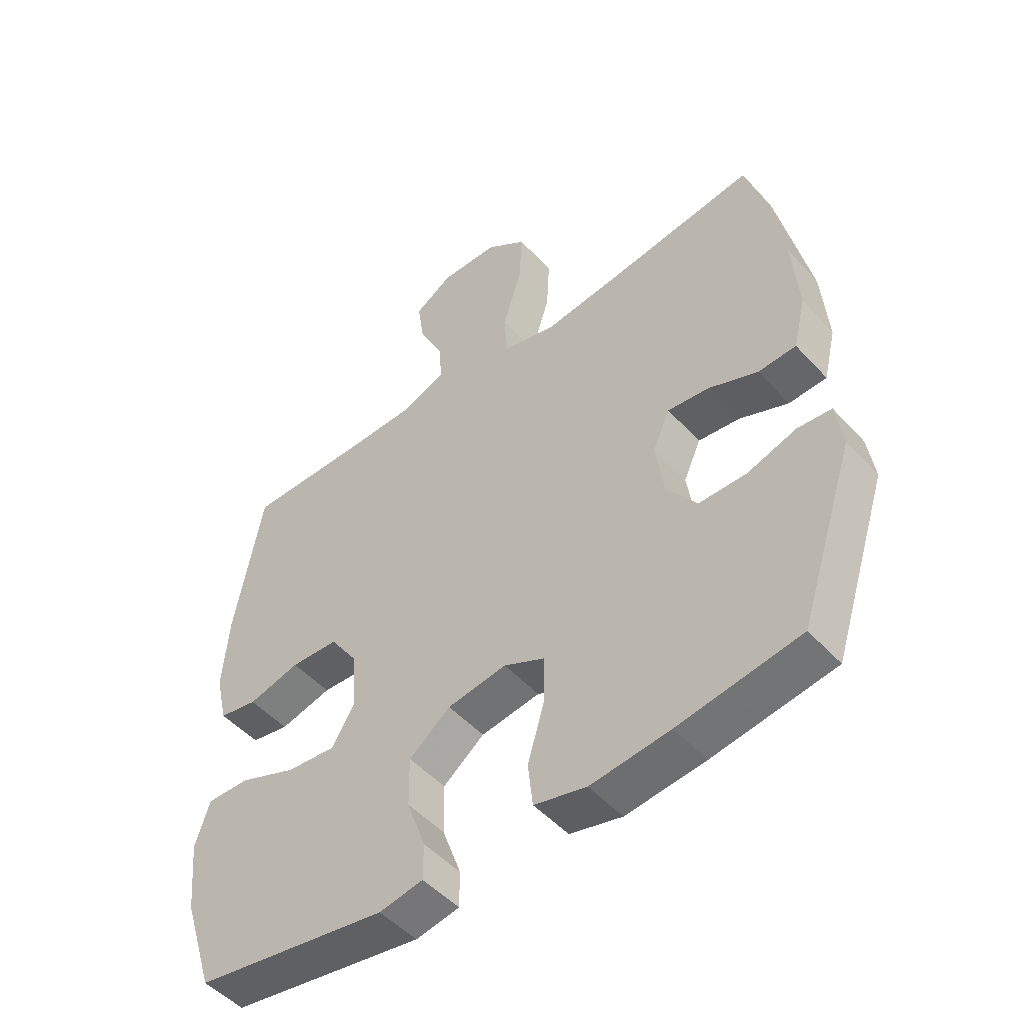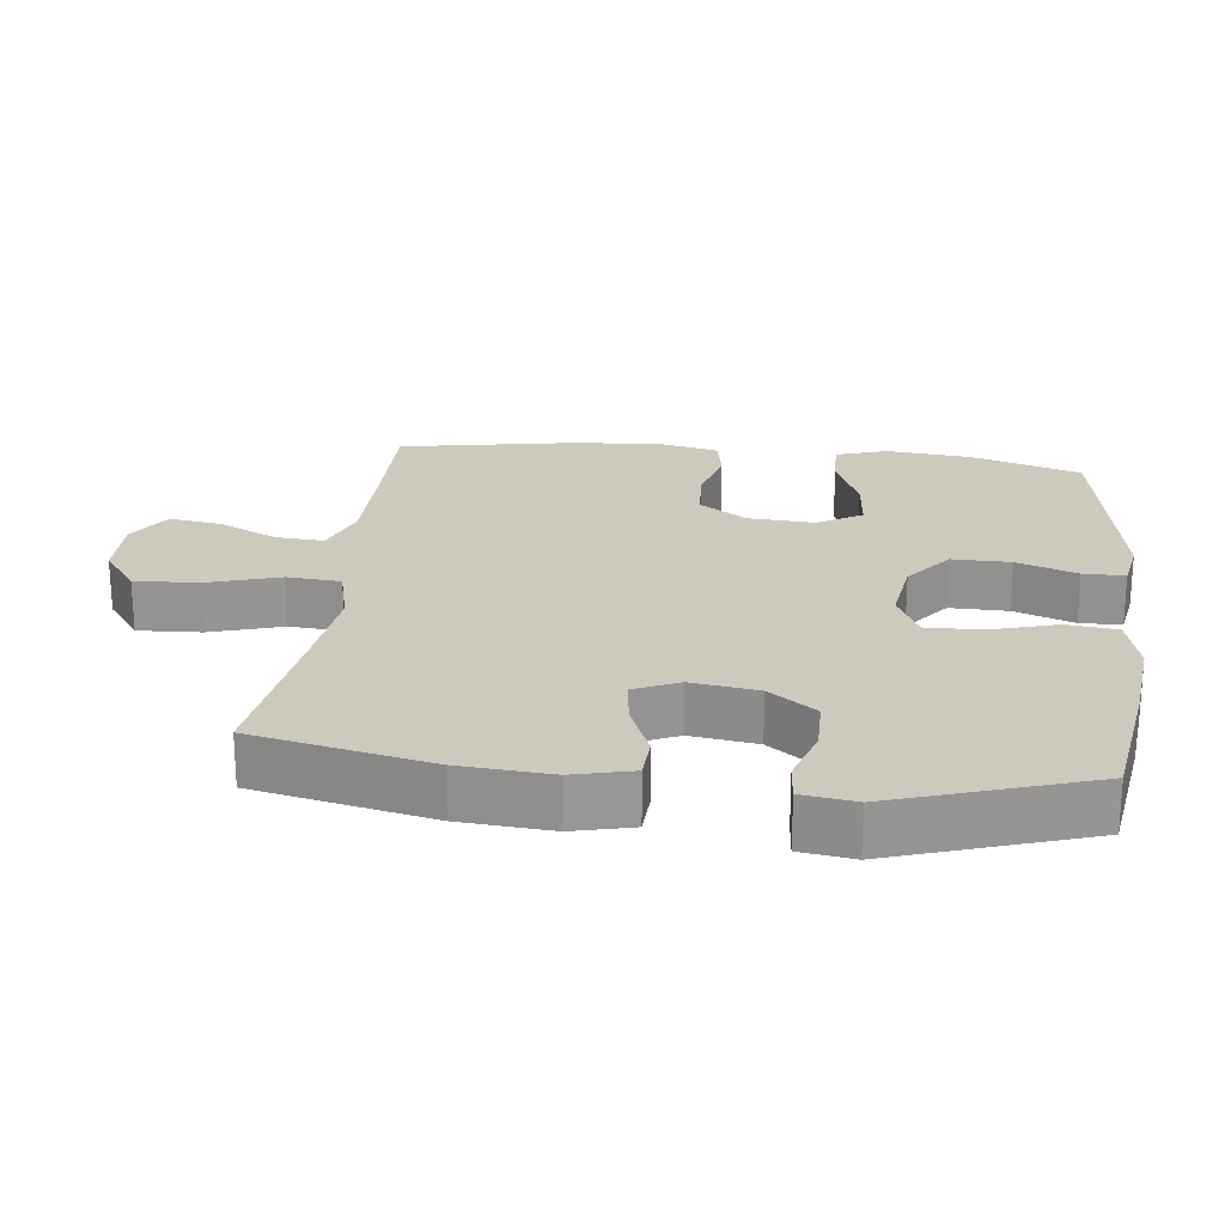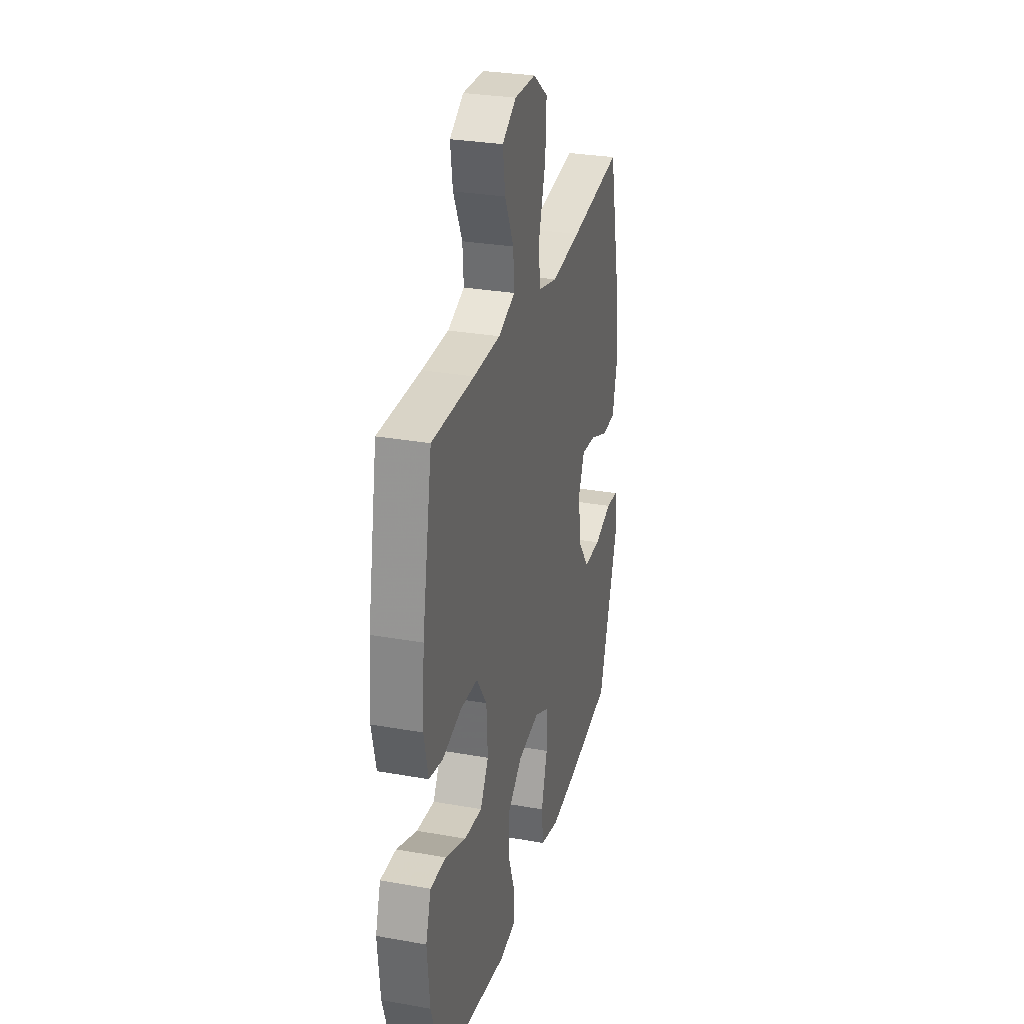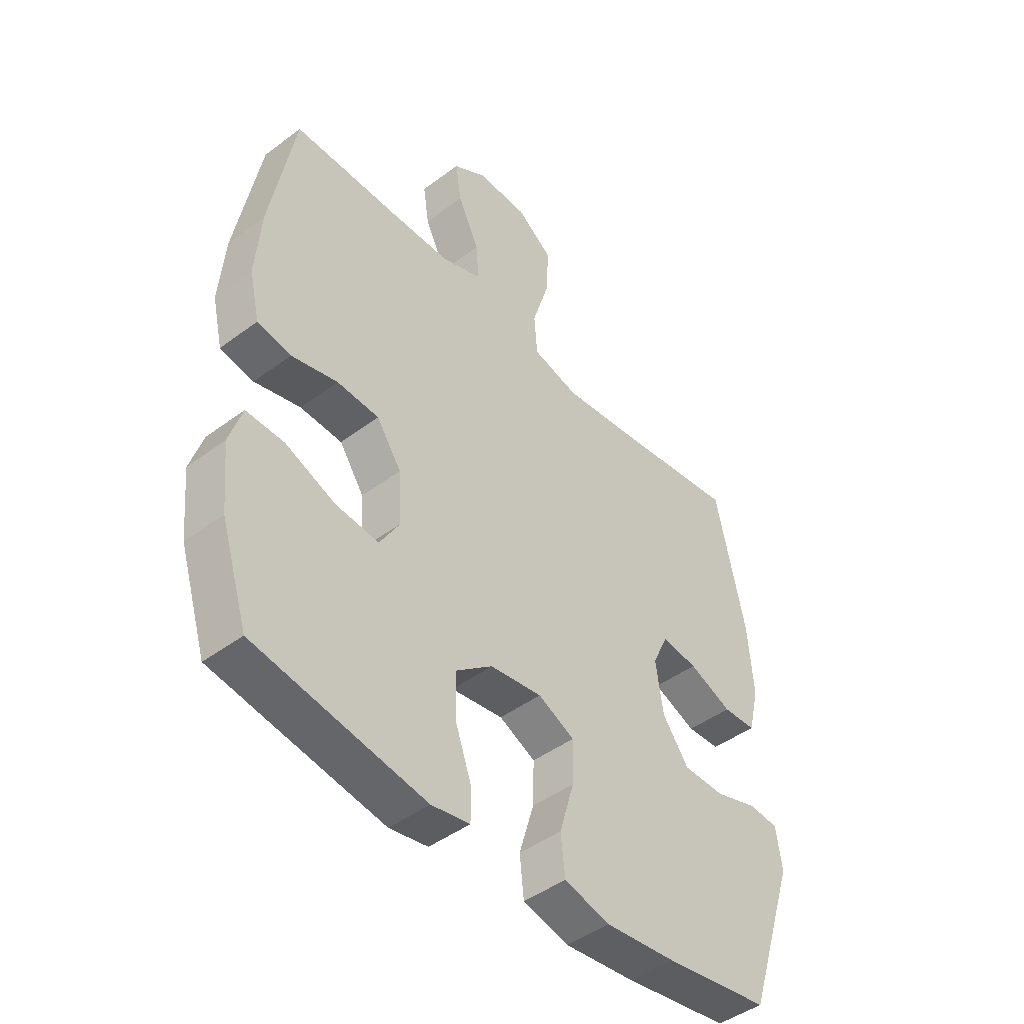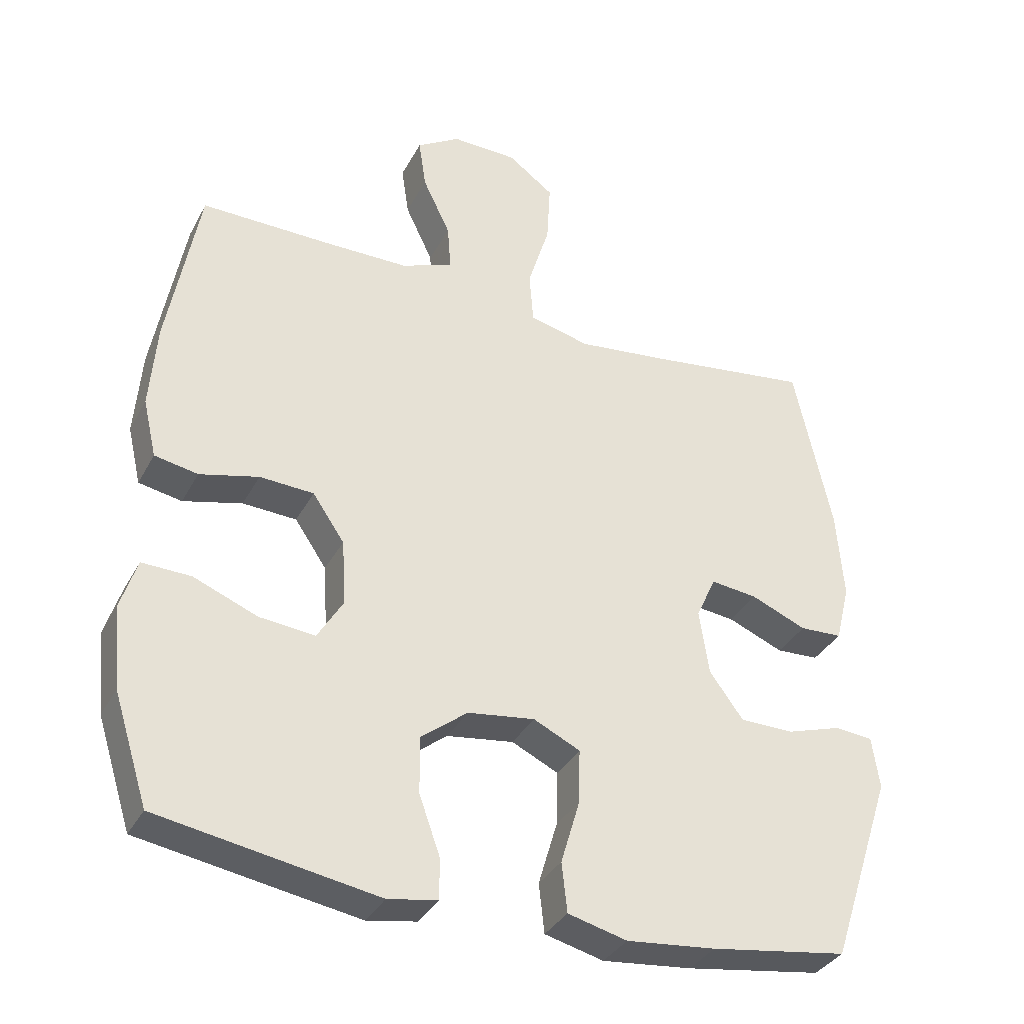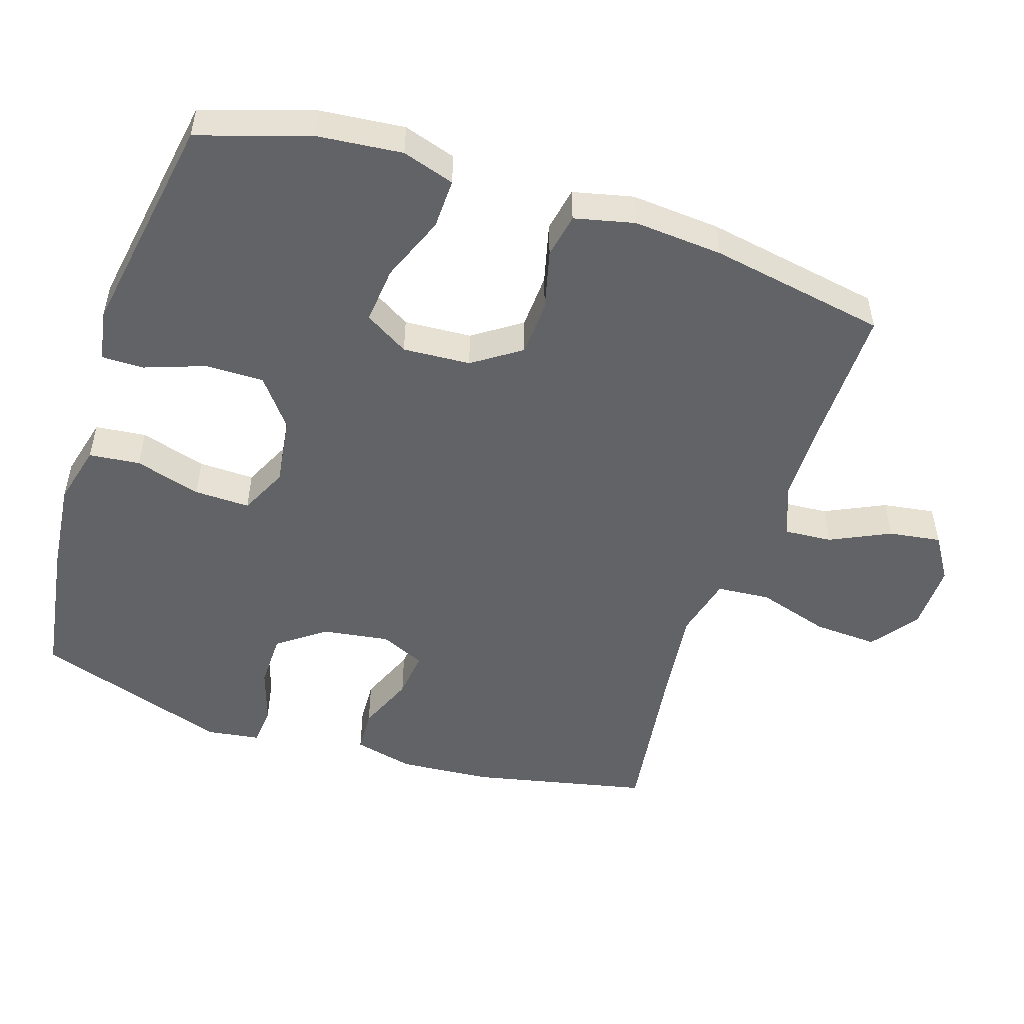
<metadata>
{"format":"obj","ext":"obj","renderer":"f3d","projection":"perspective","resolution":1024,"background":"white","views":[{"elev":-49.9,"azim":40.5,"up":"+Z"},{"elev":22.7,"azim":96.7,"up":"+Y"},{"elev":29.2,"azim":-75.2,"up":"+Z"},{"elev":-45.4,"azim":-49.2,"up":"+Z"},{"elev":-35.0,"azim":-24.9,"up":"+Z"},{"elev":-50.8,"azim":-108.0,"up":"+Y"}]}
</metadata>
<code>
v 0.5 0.07 -0.5
v 0.298 0.07 -0.531
v 0.166 0.07 -0.545
v 0.079 0.07 -0.523
v 0.071 0.07 -0.45
v 0.099 0.07 -0.355
v 0.101 0.07 -0.275
v 0.032 0.07 -0.242
v -0.067 0.07 -0.256
v -0.136 0.07 -0.31
v -0.135 0.07 -0.394
v -0.104 0.07 -0.481
v -0.104 0.07 -0.541
v -0.177 0.07 -0.554
v -0.291 0.07 -0.535
v -0.5 0.07 -0.5
v -0.551 0.07 -0.34
v -0.563 0.07 -0.219
v -0.539 0.07 -0.144
v -0.467 0.07 -0.146
v -0.372 0.07 -0.184
v -0.29 0.07 -0.192
v -0.252 0.07 -0.129
v -0.258 0.07 -0.032
v -0.305 0.07 0.037
v -0.385 0.07 0.041
v -0.472 0.07 0.019
v -0.536 0.07 0.031
v -0.556 0.07 0.117
v -0.546 0.07 0.245
v -0.5 0.07 0.5
v -0.306 0.07 0.498
v -0.183 0.07 0.499
v -0.106 0.07 0.528
v -0.111 0.07 0.597
v -0.152 0.07 0.683
v -0.163 0.07 0.758
v -0.099 0.07 0.798
v -0.002 0.07 0.796
v 0.066 0.07 0.746
v 0.061 0.07 0.654
v 0.029 0.07 0.55
v 0.035 0.07 0.473
v 0.124 0.07 0.451
v 0.259 0.07 0.467
v 0.5 0.07 0.5
v 0.555 0.07 0.245
v 0.565 0.07 0.113
v 0.544 0.07 0.027
v 0.481 0.07 0.024
v 0.399 0.07 0.058
v 0.33 0.07 0.066
v 0.301 0.07 0.002
v 0.315 0.07 -0.094
v 0.365 0.07 -0.162
v 0.444 0.07 -0.163
v 0.526 0.07 -0.137
v 0.582 0.07 -0.142
v 0.593 0.07 -0.219
v 0.5 0 -0.5
v 0.298 0 -0.531
v 0.166 0 -0.545
v 0.079 0 -0.523
v 0.071 0 -0.45
v 0.099 0 -0.355
v 0.101 0 -0.275
v 0.032 0 -0.242
v -0.067 0 -0.256
v -0.136 0 -0.31
v -0.135 0 -0.394
v -0.104 0 -0.481
v -0.104 0 -0.541
v -0.177 0 -0.554
v -0.291 0 -0.535
v -0.5 0 -0.5
v -0.551 0 -0.34
v -0.563 0 -0.219
v -0.539 0 -0.144
v -0.467 0 -0.146
v -0.372 0 -0.184
v -0.29 0 -0.192
v -0.252 0 -0.129
v -0.258 0 -0.032
v -0.305 0 0.037
v -0.385 0 0.041
v -0.472 0 0.019
v -0.536 0 0.031
v -0.556 0 0.117
v -0.546 0 0.245
v -0.5 0 0.5
v -0.306 0 0.498
v -0.183 0 0.499
v -0.106 0 0.528
v -0.111 0 0.597
v -0.152 0 0.683
v -0.163 0 0.758
v -0.099 0 0.798
v -0.002 0 0.796
v 0.066 0 0.746
v 0.061 0 0.654
v 0.029 0 0.55
v 0.035 0 0.473
v 0.124 0 0.451
v 0.259 0 0.467
v 0.5 0 0.5
v 0.555 0 0.245
v 0.565 0 0.113
v 0.544 0 0.027
v 0.481 0 0.024
v 0.399 0 0.058
v 0.33 0 0.066
v 0.301 0 0.002
v 0.315 0 -0.094
v 0.365 0 -0.162
v 0.444 0 -0.163
v 0.526 0 -0.137
v 0.582 0 -0.142
v 0.593 0 -0.219
f 4 5 6
f 3 4 6
f 2 3 6
f 1 2 6
f 59 1 6
f 58 59 6
f 57 58 6
f 56 57 6
f 55 56 6 7
f 54 55 7 8
f 53 54 8 9
f 52 53 9
f 49 50 51
f 48 49 51
f 47 48 51
f 46 47 51
f 45 46 51
f 44 45 51 52
f 52 9 10
f 44 52 10
f 43 44 10
f 40 41 42
f 39 40 42
f 38 39 42
f 37 38 42
f 36 37 42
f 35 36 42
f 34 35 42 43
f 33 34 43 10
f 30 31 32
f 29 30 32
f 28 29 32
f 27 28 32
f 26 27 32
f 25 26 32 33
f 24 25 33
f 33 10 11
f 24 33 11
f 23 24 11
f 19 20 21
f 18 19 21
f 17 18 21
f 16 17 21
f 15 16 21
f 14 15 21
f 13 14 21
f 12 13 21
f 11 12 21
f 11 21 22
f 11 22 23
f 65 64 63
f 65 63 62
f 65 62 61
f 65 61 60
f 65 60 118
f 65 118 117
f 65 117 116
f 65 116 115
f 66 65 115 114
f 67 66 114 113
f 68 67 113 112
f 68 112 111
f 110 109 108
f 110 108 107
f 110 107 106
f 110 106 105
f 110 105 104
f 111 110 104 103
f 69 68 111
f 69 111 103
f 69 103 102
f 101 100 99
f 101 99 98
f 101 98 97
f 101 97 96
f 101 96 95
f 101 95 94
f 102 101 94 93
f 69 102 93 92
f 91 90 89
f 91 89 88
f 91 88 87
f 91 87 86
f 91 86 85
f 92 91 85 84
f 92 84 83
f 70 69 92
f 70 92 83
f 70 83 82
f 80 79 78
f 80 78 77
f 80 77 76
f 80 76 75
f 80 75 74
f 80 74 73
f 80 73 72
f 80 72 71
f 80 71 70
f 81 80 70
f 82 81 70
f 1 60 61 2
f 2 61 62 3
f 3 62 63 4
f 4 63 64 5
f 5 64 65 6
f 6 65 66 7
f 7 66 67 8
f 8 67 68 9
f 9 68 69 10
f 10 69 70 11
f 11 70 71 12
f 12 71 72 13
f 13 72 73 14
f 14 73 74 15
f 15 74 75 16
f 16 75 76 17
f 17 76 77 18
f 18 77 78 19
f 19 78 79 20
f 20 79 80 21
f 21 80 81 22
f 22 81 82 23
f 23 82 83 24
f 24 83 84 25
f 25 84 85 26
f 26 85 86 27
f 27 86 87 28
f 28 87 88 29
f 29 88 89 30
f 30 89 90 31
f 31 90 91 32
f 32 91 92 33
f 33 92 93 34
f 34 93 94 35
f 35 94 95 36
f 36 95 96 37
f 37 96 97 38
f 38 97 98 39
f 39 98 99 40
f 40 99 100 41
f 41 100 101 42
f 42 101 102 43
f 43 102 103 44
f 44 103 104 45
f 45 104 105 46
f 46 105 106 47
f 47 106 107 48
f 48 107 108 49
f 49 108 109 50
f 50 109 110 51
f 51 110 111 52
f 52 111 112 53
f 53 112 113 54
f 54 113 114 55
f 55 114 115 56
f 56 115 116 57
f 57 116 117 58
f 58 117 118 59
f 59 118 60 1

</code>
